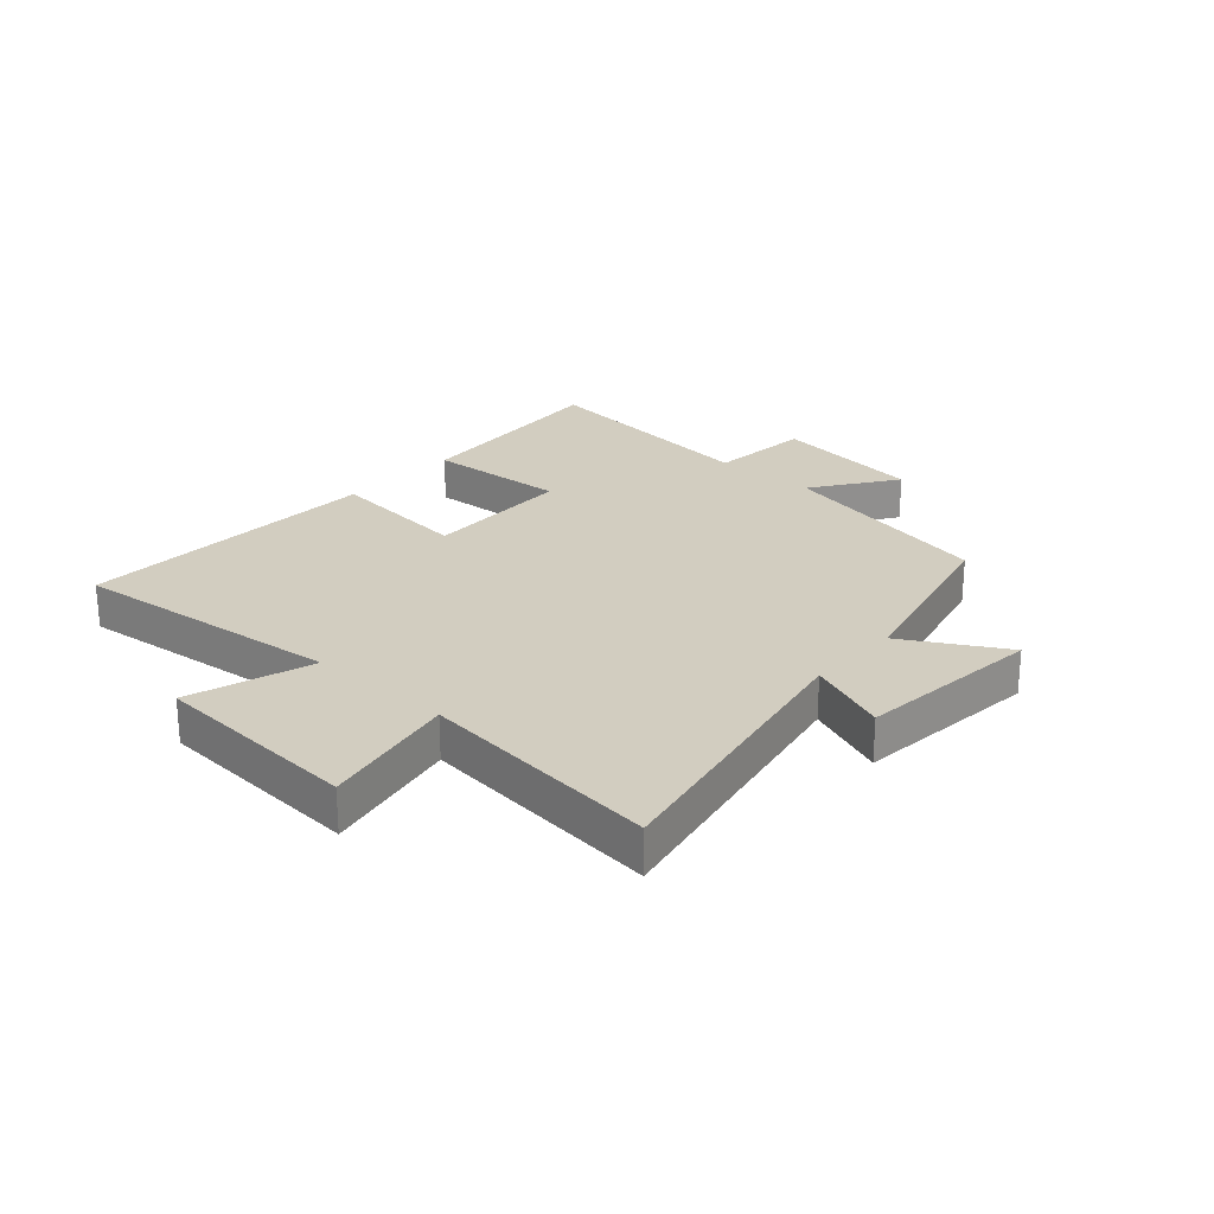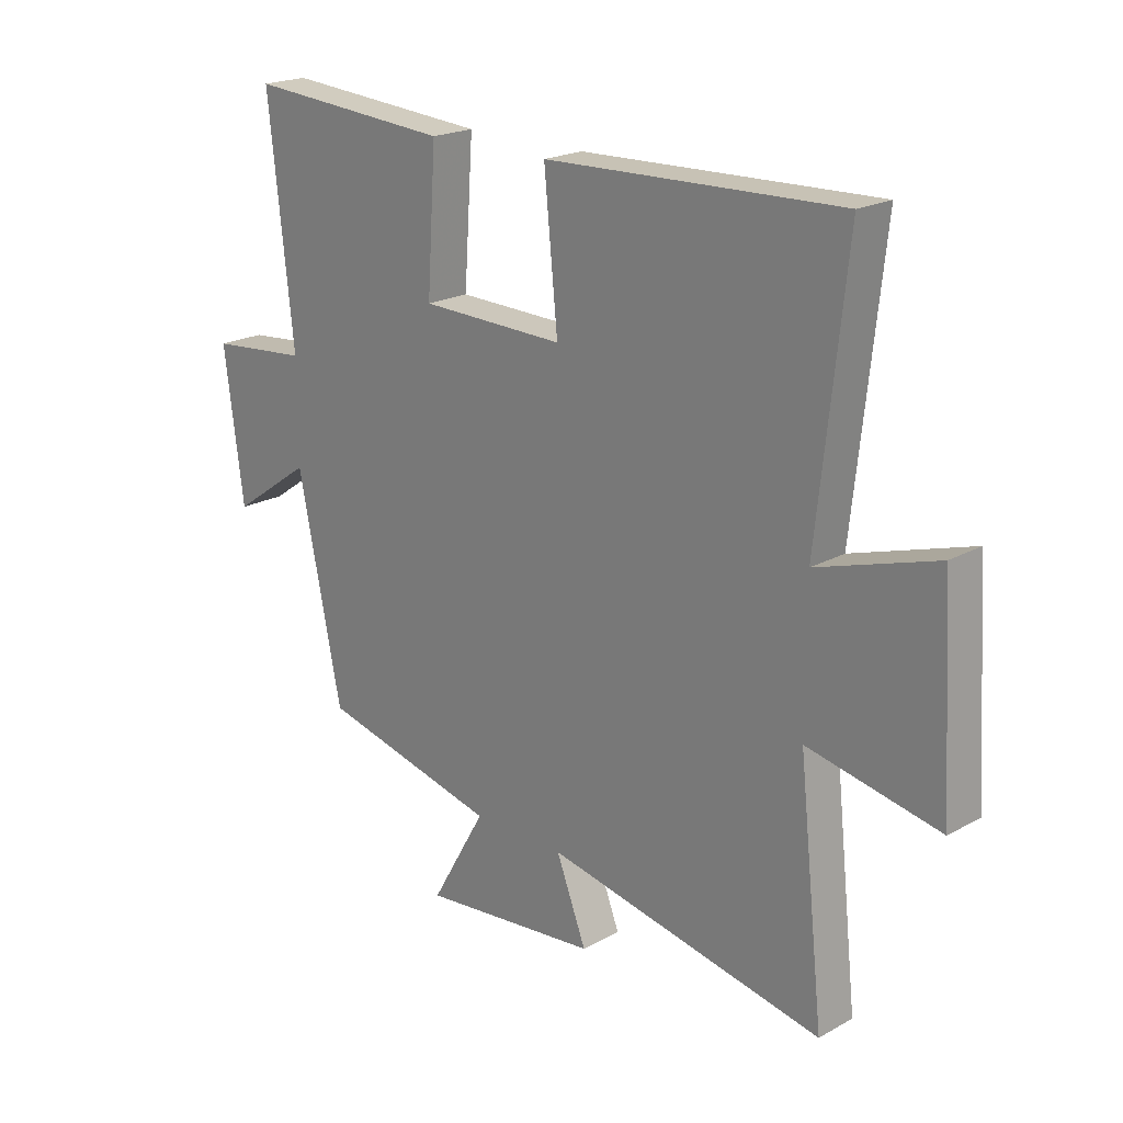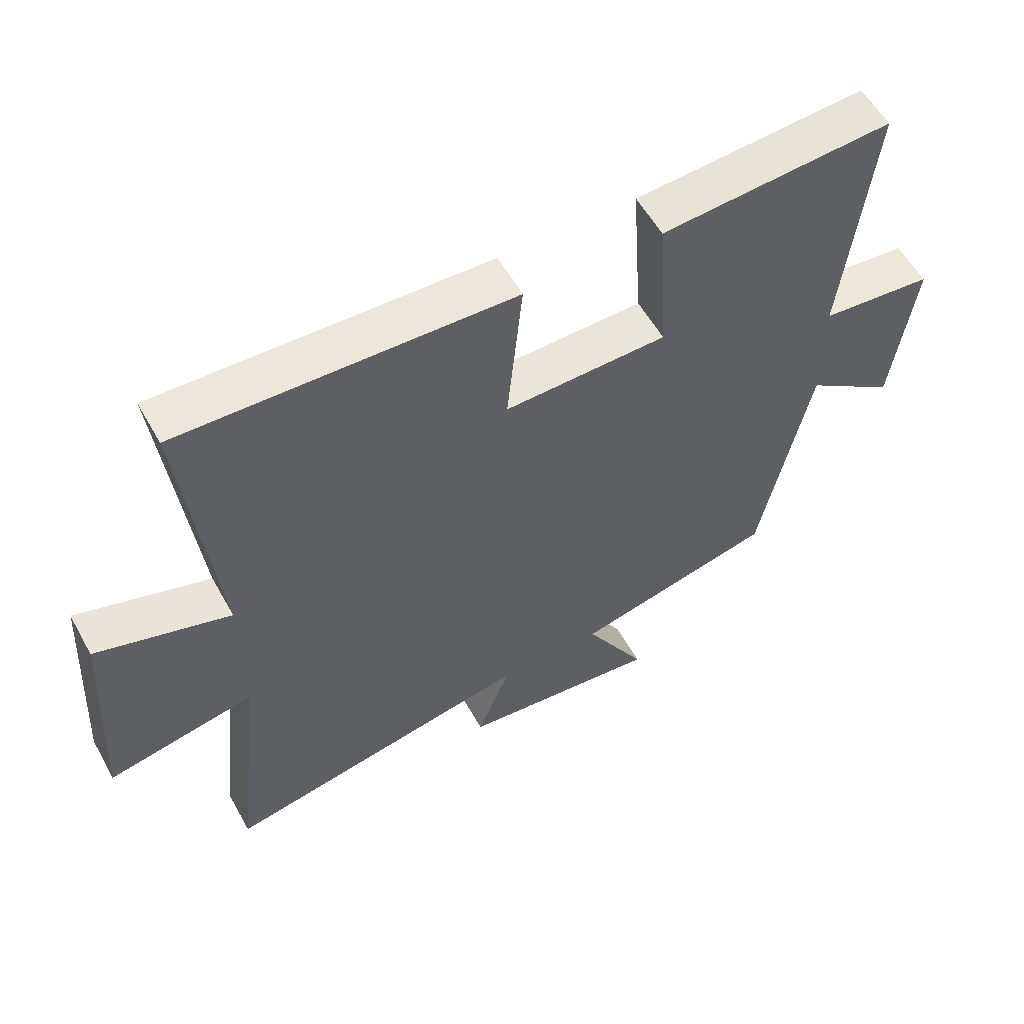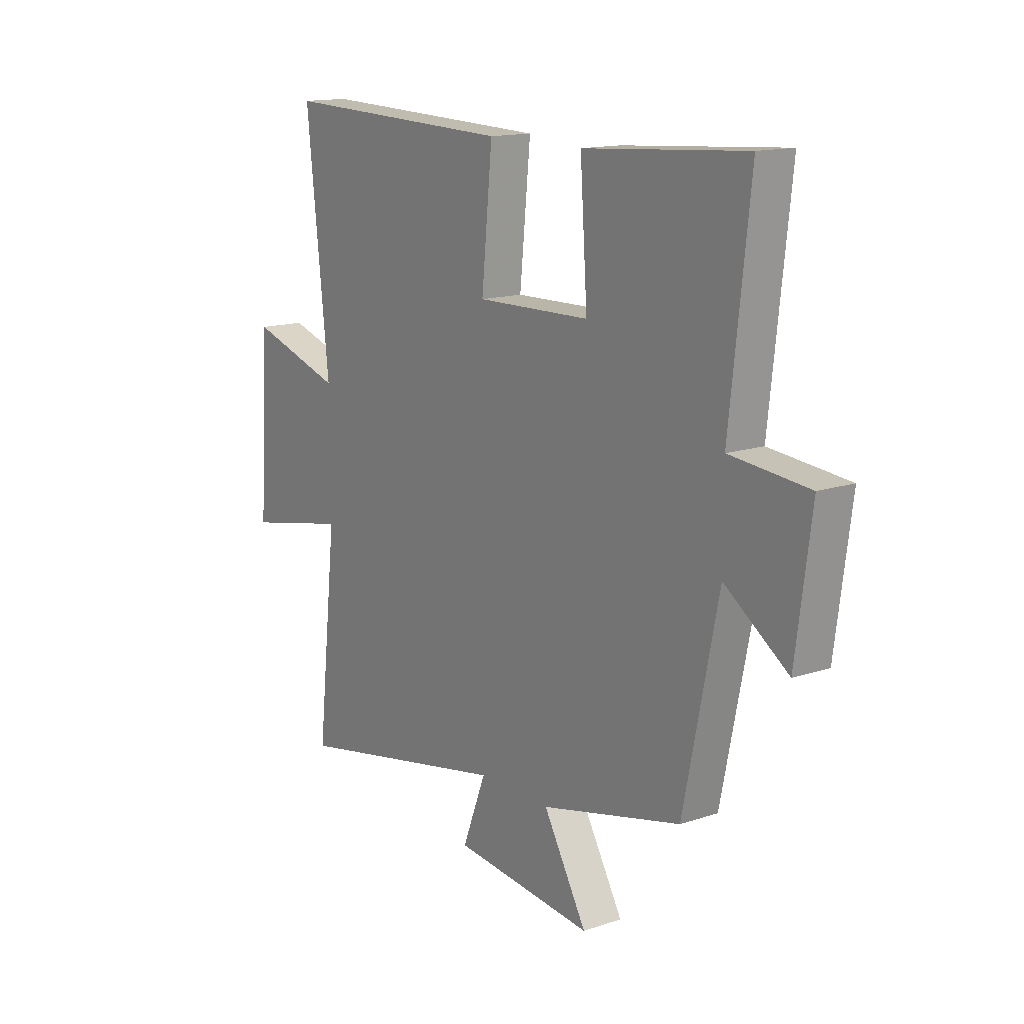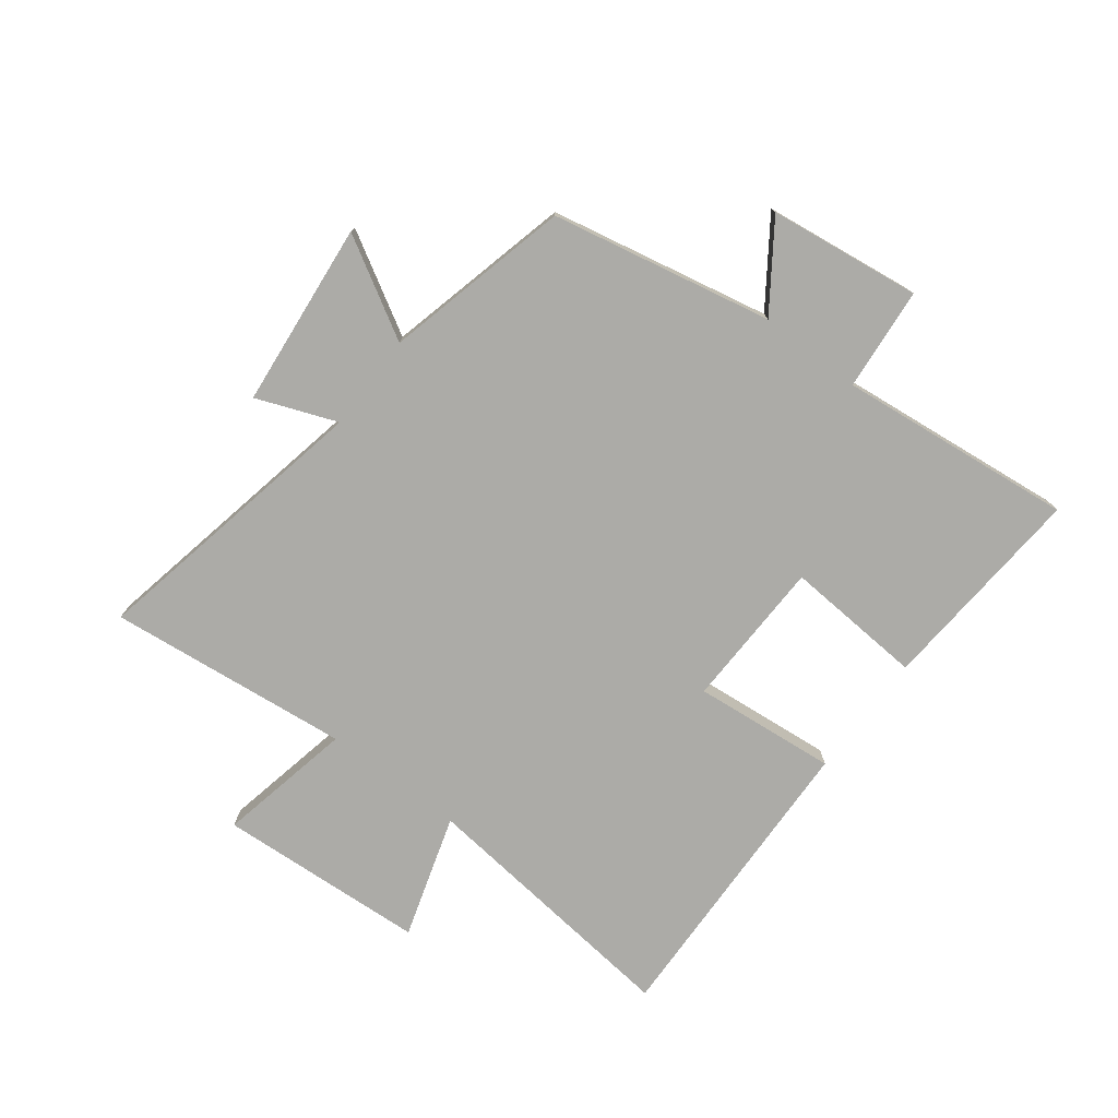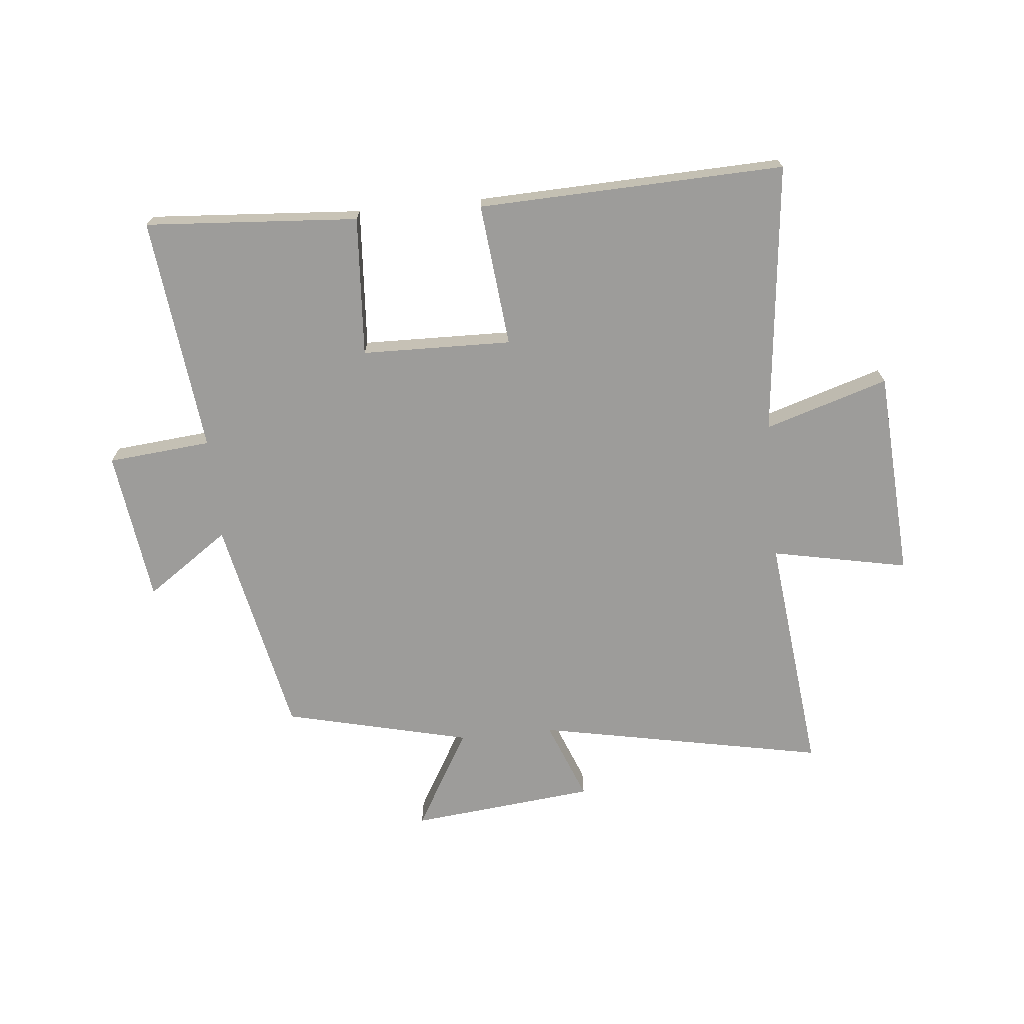
<metadata>
{"format":"obj","ext":"obj","renderer":"f3d","projection":"perspective","resolution":1024,"background":"white","views":[{"elev":24.7,"azim":131.9,"up":"+Y"},{"elev":20.6,"azim":45.1,"up":"+Z"},{"elev":56.7,"azim":151.1,"up":"+Z"},{"elev":14.6,"azim":-125.9,"up":"+Z"},{"elev":-76.2,"azim":-127.4,"up":"+Y"},{"elev":-70.2,"azim":5.7,"up":"+Y"}]}
</metadata>
<code>
v 0.545 0.07 -0.597
v 0.056 0.07 -0.5
v 0.109 0.07 -0.636
v -0.205 0.07 -0.668
v -0.108 0.07 -0.5
v -0.423 0.07 -0.424
v -0.5 0.07 -0.05
v -0.641 0.07 -0.148
v -0.675 0.07 0.11
v -0.5 0.07 0.126
v -0.544 0.07 0.526
v -0.183 0.07 0.5
v -0.199 0.07 0.263
v 0.055 0.07 0.257
v 0.031 0.07 0.5
v 0.55 0.07 0.517
v 0.5 0.07 0.056
v 0.709 0.07 0.121
v 0.731 0.07 -0.233
v 0.5 0.07 -0.186
v 0.545 0 -0.597
v 0.056 0 -0.5
v 0.109 0 -0.636
v -0.205 0 -0.668
v -0.108 0 -0.5
v -0.423 0 -0.424
v -0.5 0 -0.05
v -0.641 0 -0.148
v -0.675 0 0.11
v -0.5 0 0.126
v -0.544 0 0.526
v -0.183 0 0.5
v -0.199 0 0.263
v 0.055 0 0.257
v 0.031 0 0.5
v 0.55 0 0.517
v 0.5 0 0.056
v 0.709 0 0.121
v 0.731 0 -0.233
v 0.5 0 -0.186
f 17 18 19 20
f 14 15 16 17
f 13 14 17 20
f 10 11 12 13
f 20 1 2
f 13 20 2
f 10 13 2
f 7 8 9 10
f 7 10 2
f 6 7 2
f 5 6 2
f 2 3 4 5
f 40 39 38 37
f 37 36 35 34
f 40 37 34 33
f 33 32 31 30
f 22 21 40
f 22 40 33
f 22 33 30
f 30 29 28 27
f 22 30 27
f 22 27 26
f 22 26 25
f 25 24 23 22
f 1 21 22 2
f 2 22 23 3
f 3 23 24 4
f 4 24 25 5
f 5 25 26 6
f 6 26 27 7
f 7 27 28 8
f 8 28 29 9
f 9 29 30 10
f 10 30 31 11
f 11 31 32 12
f 12 32 33 13
f 13 33 34 14
f 14 34 35 15
f 15 35 36 16
f 16 36 37 17
f 17 37 38 18
f 18 38 39 19
f 19 39 40 20
f 20 40 21 1

</code>
